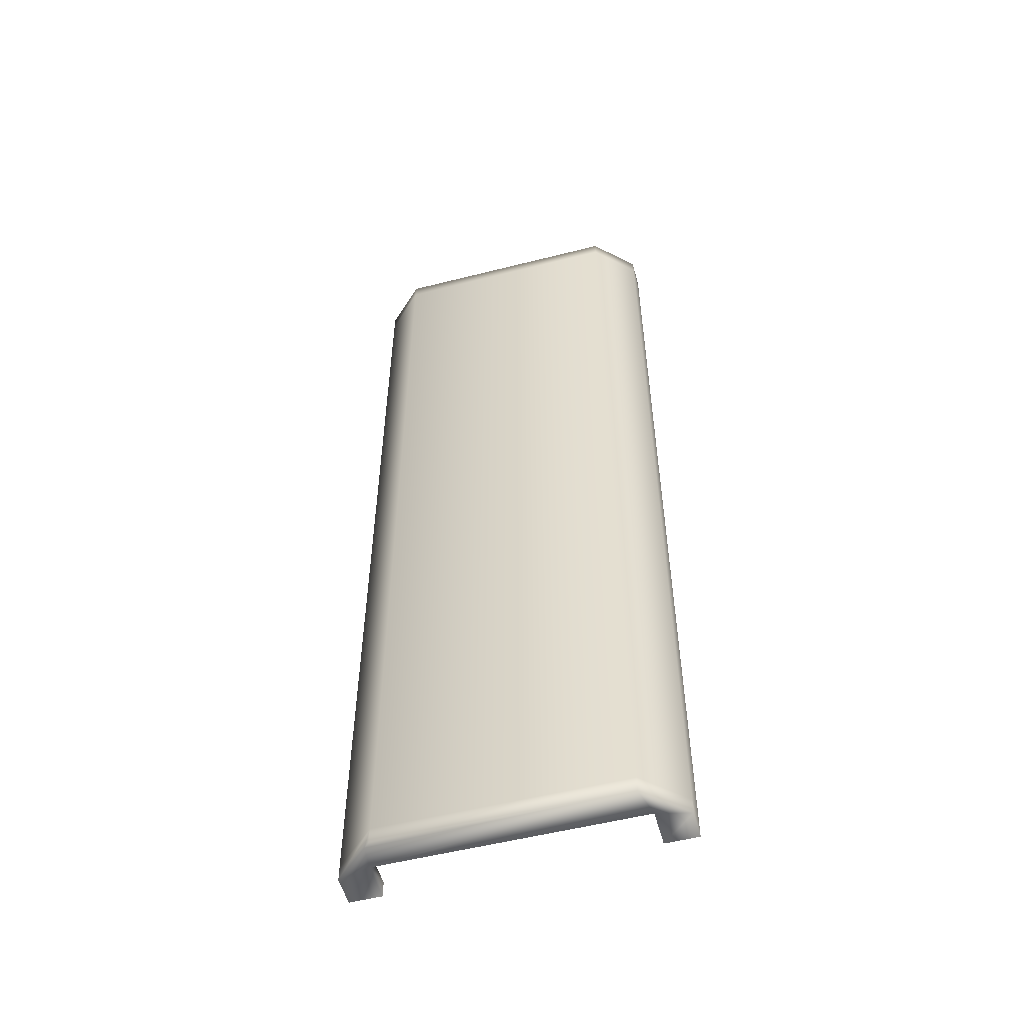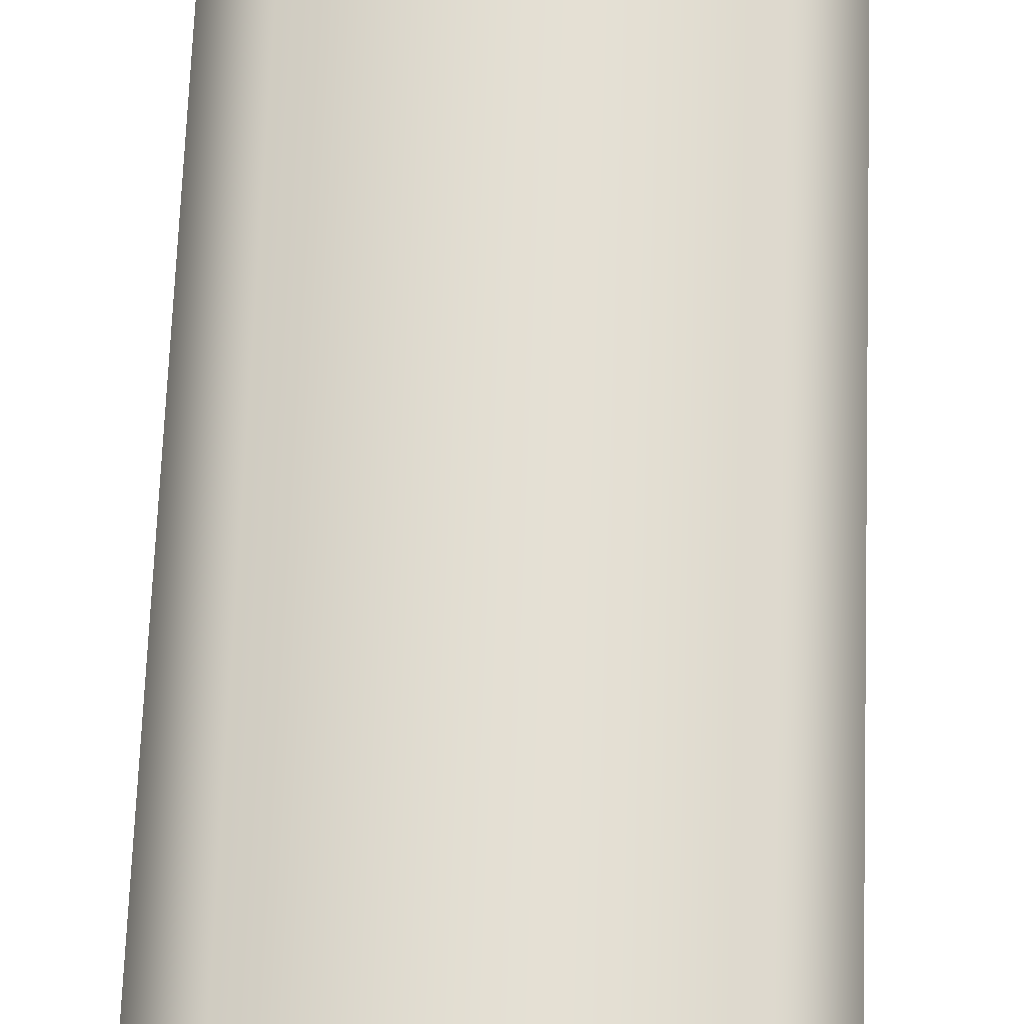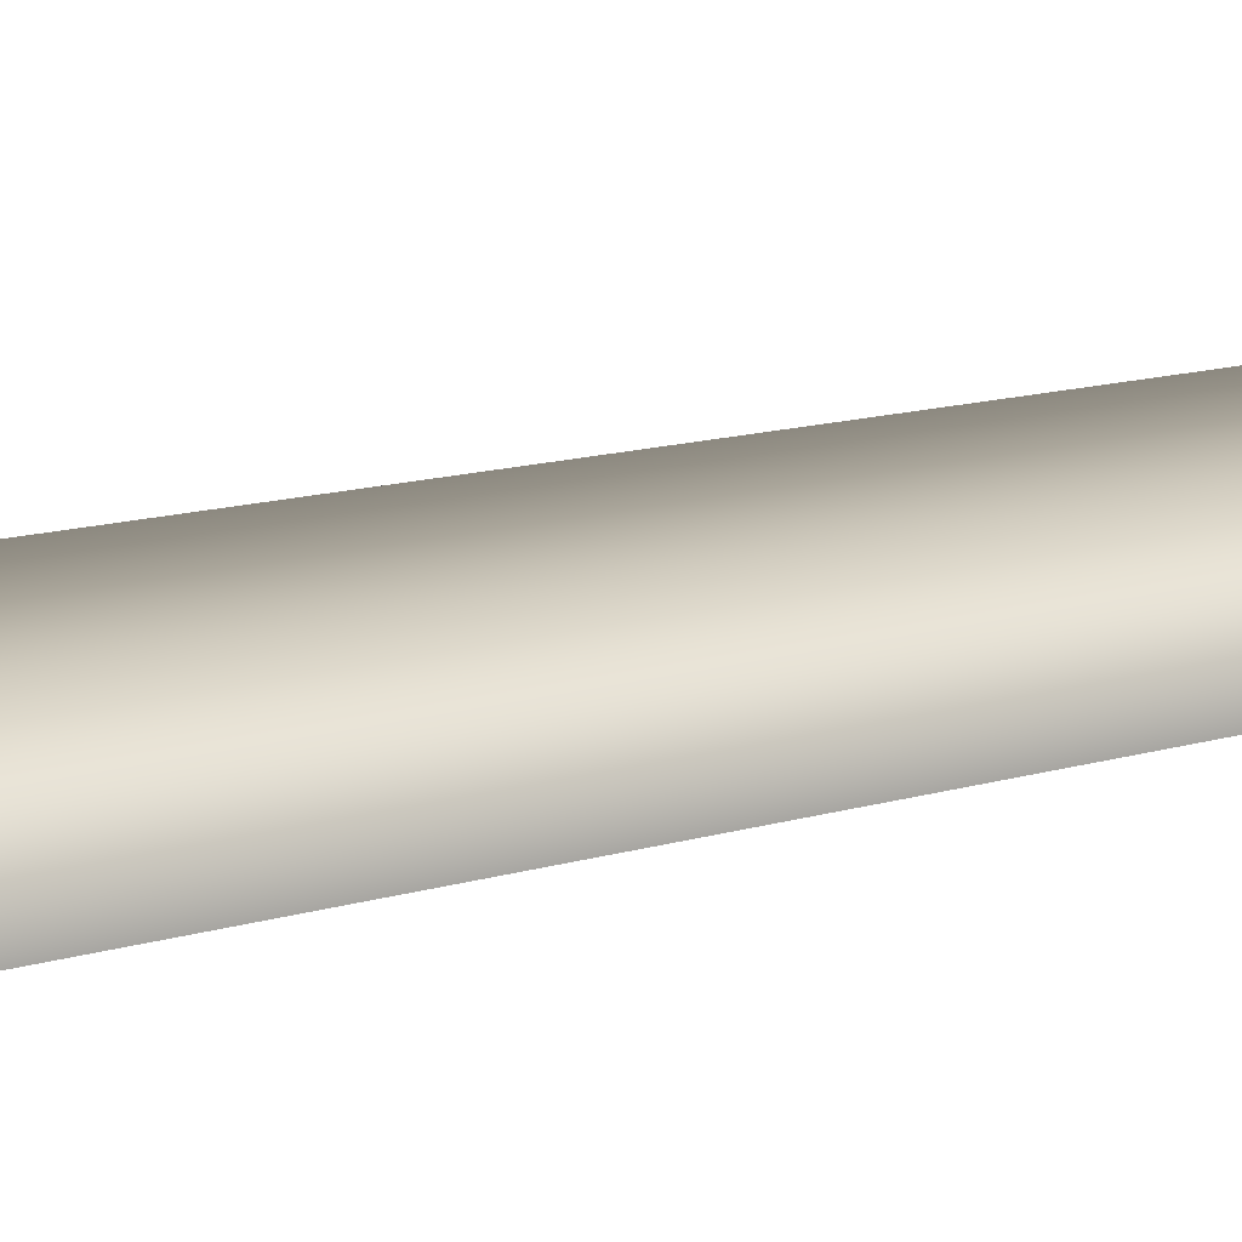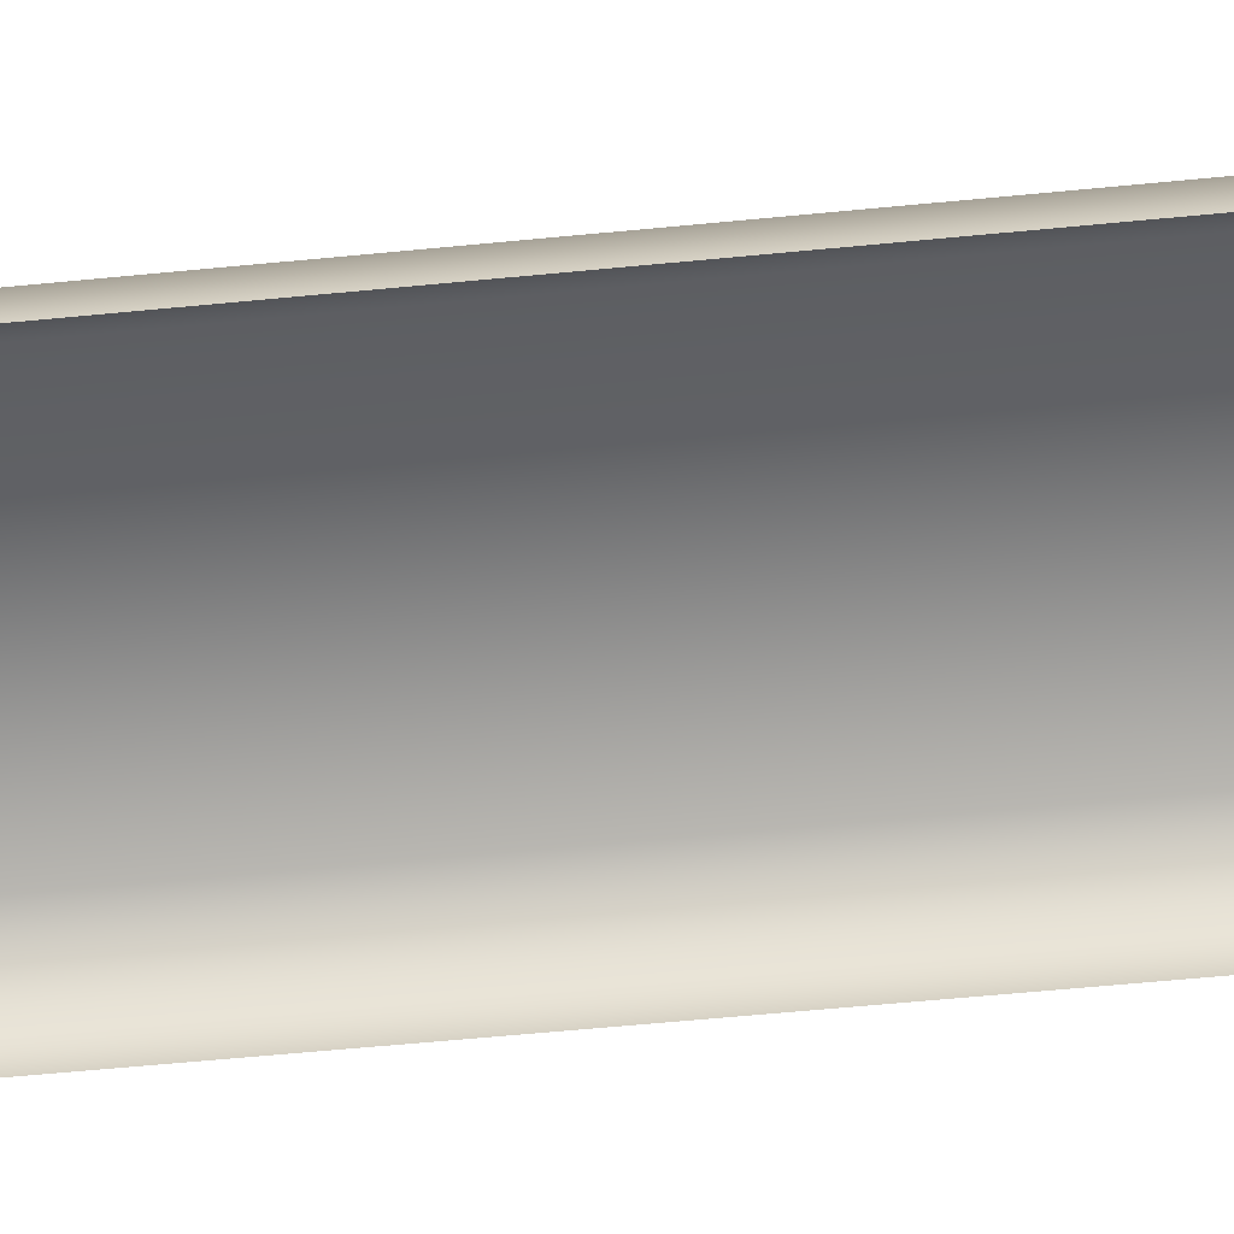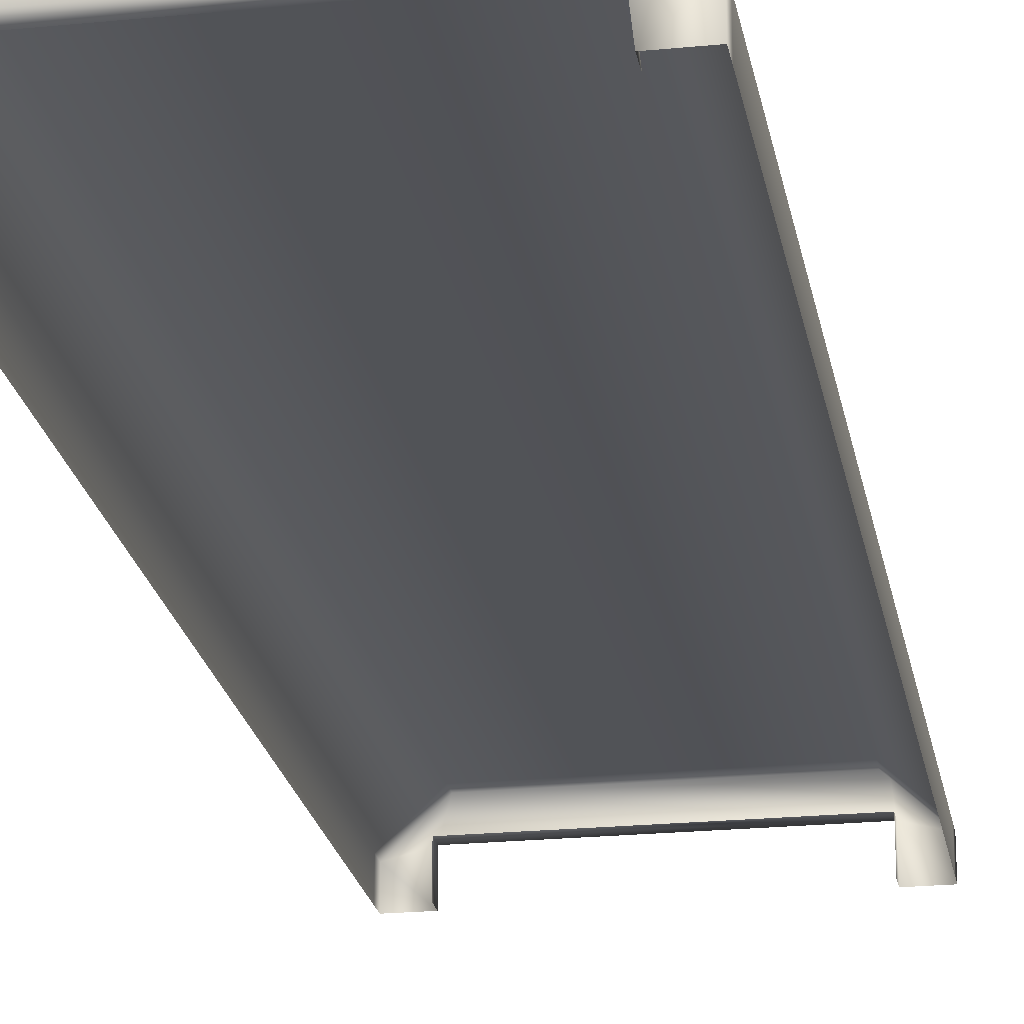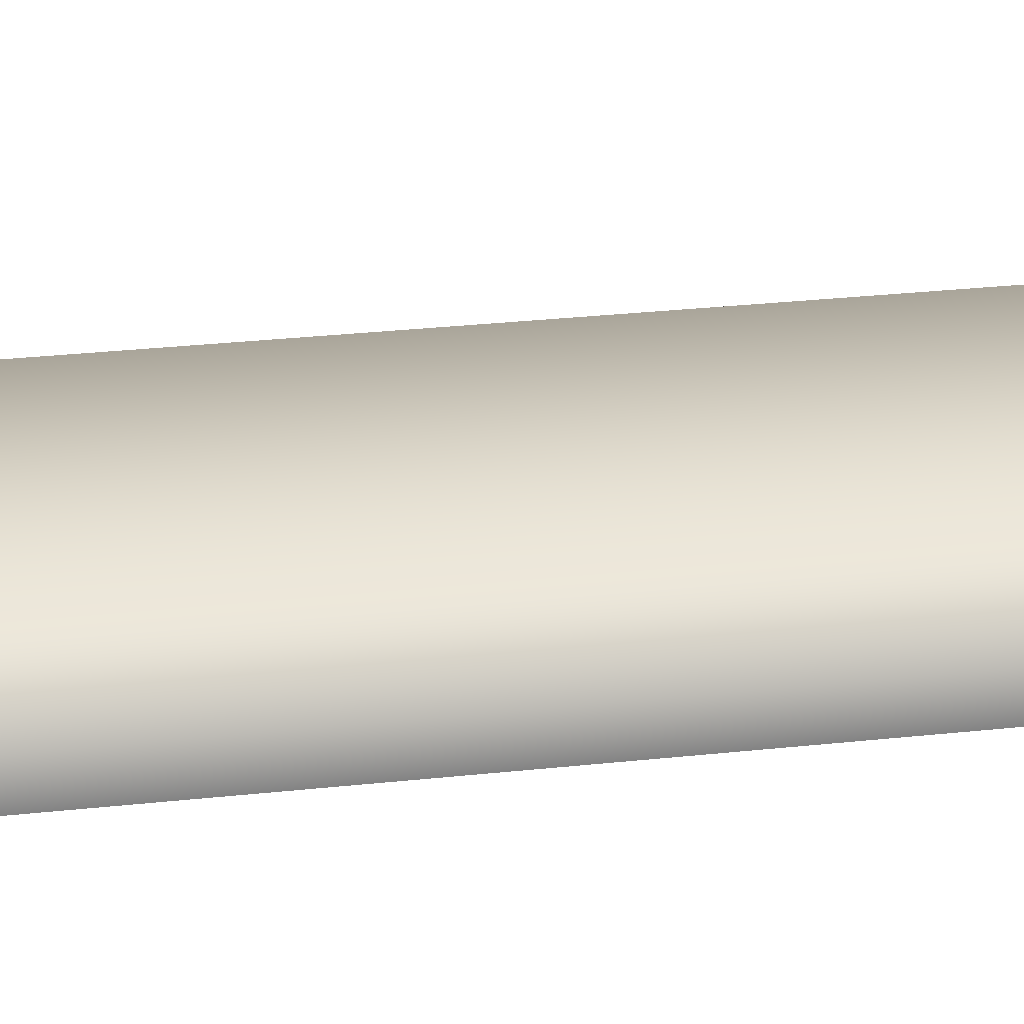
<metadata>
{"format":"obj","ext":"obj","renderer":"f3d","projection":"perspective","resolution":1024,"background":"white","views":[{"elev":-54.0,"azim":15.1,"up":"+Y"},{"elev":66.8,"azim":2.1,"up":"+Z"},{"elev":13.4,"azim":55.2,"up":"+Z"},{"elev":-60.7,"azim":95.7,"up":"+Z"},{"elev":-22.0,"azim":-170.1,"up":"+Z"},{"elev":29.6,"azim":80.9,"up":"+Z"}]}
</metadata>
<code>
g BookSpine_col2+3_flyingItemAO_UV2(Clone)
v 0.07329 0.09667 0.04172
v -0.073 0.09667 0.04172
v -0.073 0.1933 0.04172
v 0.07329 0.1933 0.04172
v -0.09776 0.1933 0.01833
v -0.09776 0.09667 0.01833
v 0.09805 0.09667 0.01833
v 0.09805 0.1933 0.01833
v 0.09805 0.09667 4.619e-06
v 0.09805 0.1933 4.619e-06
v -0.09776 0.1933 -4.56e-06
v -0.09776 0.09667 -4.56e-06
v -0.09776 0.1933 0.01833
v -0.09776 0.1933 -4.56e-06
v -0.09776 0.29 -4.56e-06
v -0.09776 0.29 0.01833
v -0.09776 0.3 0.01833
v -0.073 0.3 0.04172
v -0.073 0.29 0.04172
v 0.07329 0.29 0.04172
v 0.07329 0.3 0.04172
v 0.09805 0.3 0.01833
v 0.07564 0.3 0.02328
v 0.09805 0.29 0.01833
v 0.09805 0.3 4.619e-06
v 0.09805 0.29 4.619e-06
v 0.09805 0.1933 4.619e-06
v 0.09805 0.1933 0.01833
v 0.07807 0.3 4.619e-06
v -0.09776 0.3 -4.56e-06
v -0.07841 0.3 -4.56e-06
v -0.07599 0.3 0.02328
v -0.073 0.1933 0.04172
v 0.07329 0.1933 0.04172
v -0.07599 0.29 0.02328
v -0.07599 0.3 0.02328
v -0.07841 0.29 -4.56e-06
v 0.07564 0.29 0.02328
v 0.07564 0.3 0.02328
v 0.07807 0.29 4.619e-06
v 0.07329 -0.09667 0.04172
v 0.09805 -0.09667 0.01833
v 0.09805 -0.1933 0.01833
v 0.07329 -0.1933 0.04172
v 0.09805 -0.1933 4.619e-06
v 0.09805 -0.09667 4.619e-06
v -0.073 -0.09667 0.04172
v -0.073 -0.1933 0.04172
v -0.09776 -0.09667 0.01833
v -0.09776 -0.1933 0.01833
v -0.09776 -0.09667 -4.56e-06
v -0.09776 -0.1933 -4.56e-06
v 0.07329 -0.29 0.04172
v 0.07329 -0.1933 0.04172
v 0.09805 -0.1933 0.01833
v 0.09805 -0.29 0.01833
v -0.073 -0.1933 0.04172
v -0.073 -0.29 0.04172
v -0.073 -0.3 0.04172
v 0.07329 -0.3 0.04172
v 0.09805 -0.3 0.01833
v 0.09805 -0.29 4.619e-06
v 0.09805 -0.3 4.619e-06
v 0.07807 -0.3 4.619e-06
v 0.07807 -0.3 0.02328
v 0.07807 -0.29 0.02328
v -0.07841 -0.3 0.02328
v -0.07841 -0.29 0.02328
v 0.07807 -0.29 4.619e-06
v -0.07841 -0.29 -4.56e-06
v -0.07841 -0.3 -4.56e-06
v -0.09776 -0.3 -4.56e-06
v -0.09776 -0.3 0.01833
v -0.07666 -0.3 0.03827
v -0.09776 -0.29 0.01833
v -0.09776 -0.29 -4.56e-06
v -0.09776 -0.1933 0.01833
v -0.09776 -0.1933 -4.56e-06
v -0.09776 -0.3 0.01833
v -0.07666 -0.3 0.03827
v 0.07329 -0.3 0.04172
v 0.09805 -0.3 0.01833
v 0.07329 0.09667 0.04172
v 0.09805 0.09667 0.01833
v 0.09805 4.619e-06 0.01833
v 0.07329 -4.56e-06 0.04172
v 0.09805 -0.09667 0.01833
v 0.07329 -0.09667 0.04172
v 0.09805 -0.09667 4.619e-06
v 0.09805 -4.56e-06 4.619e-06
v 0.09805 0.09667 4.619e-06
v -0.073 -4.56e-06 0.04172
v -0.073 -0.09667 0.04172
v -0.09776 4.619e-06 0.01833
v -0.09776 -0.09667 0.01833
v -0.09776 0.09667 0.01833
v -0.073 0.09667 0.04172
v -0.09776 -4.56e-06 -4.56e-06
v -0.09776 -0.09667 -4.56e-06
v -0.09776 0.09667 -4.56e-06
v 0.09805 -0.1933 4.619e-06
g BookSpine_col2+3_flyingItemAO_UV2(Clone)_0
f 3 2 1
f 4 3 1
f 3 5 2
f 5 6 2
f 1 7 4
f 7 8 4
f 8 7 9
f 10 8 9
f 5 11 6
f 11 12 6
f 15 14 13
f 16 15 13
f 16 17 15
f 18 17 16
f 19 18 16
f 16 13 19
f 18 19 20
f 21 18 20
f 22 21 20
f 22 23 21
f 21 23 18
f 24 22 20
f 25 22 24
f 23 22 25
f 26 25 24
f 26 24 27
f 24 28 27
f 28 24 20
f 29 23 25
f 17 30 15
f 30 17 31
f 17 32 31
f 23 32 18
f 18 32 17
f 19 33 20
f 13 33 19
f 33 34 20
f 34 28 20
f 31 36 35
f 37 31 35
f 38 35 36
f 39 38 36
f 39 29 40
f 38 39 40
f 43 42 41
f 44 43 41
f 42 43 45
f 46 42 45
f 41 47 44
f 47 48 44
f 47 49 48
f 49 50 48
f 49 51 50
f 51 52 50
f 55 54 53
f 56 55 53
f 54 57 53
f 57 58 53
f 58 59 53
f 59 60 53
f 53 60 56
f 60 61 56
f 56 61 62
f 55 56 62
f 61 63 62
f 63 61 64
f 61 65 64
f 64 65 66
f 65 67 66
f 67 68 66
f 69 64 66
f 68 67 70
f 67 71 70
f 71 67 72
f 67 73 72
f 73 74 58
f 60 59 74
f 72 73 75
f 75 73 58
f 76 72 75
f 77 75 58
f 57 77 58
f 78 76 75
f 77 78 75
f 58 74 59
f 80 79 67
f 81 80 67
f 67 65 81
f 82 81 65
f 85 84 83
f 86 85 83
f 87 85 86
f 88 87 86
f 85 87 89
f 90 85 89
f 84 85 90
f 91 84 90
f 86 92 88
f 92 93 88
f 92 94 93
f 94 95 93
f 96 94 92
f 97 96 92
f 97 92 86
f 83 97 86
f 94 98 95
f 98 99 95
f 100 98 94
f 96 100 94
f 101 55 62

</code>
